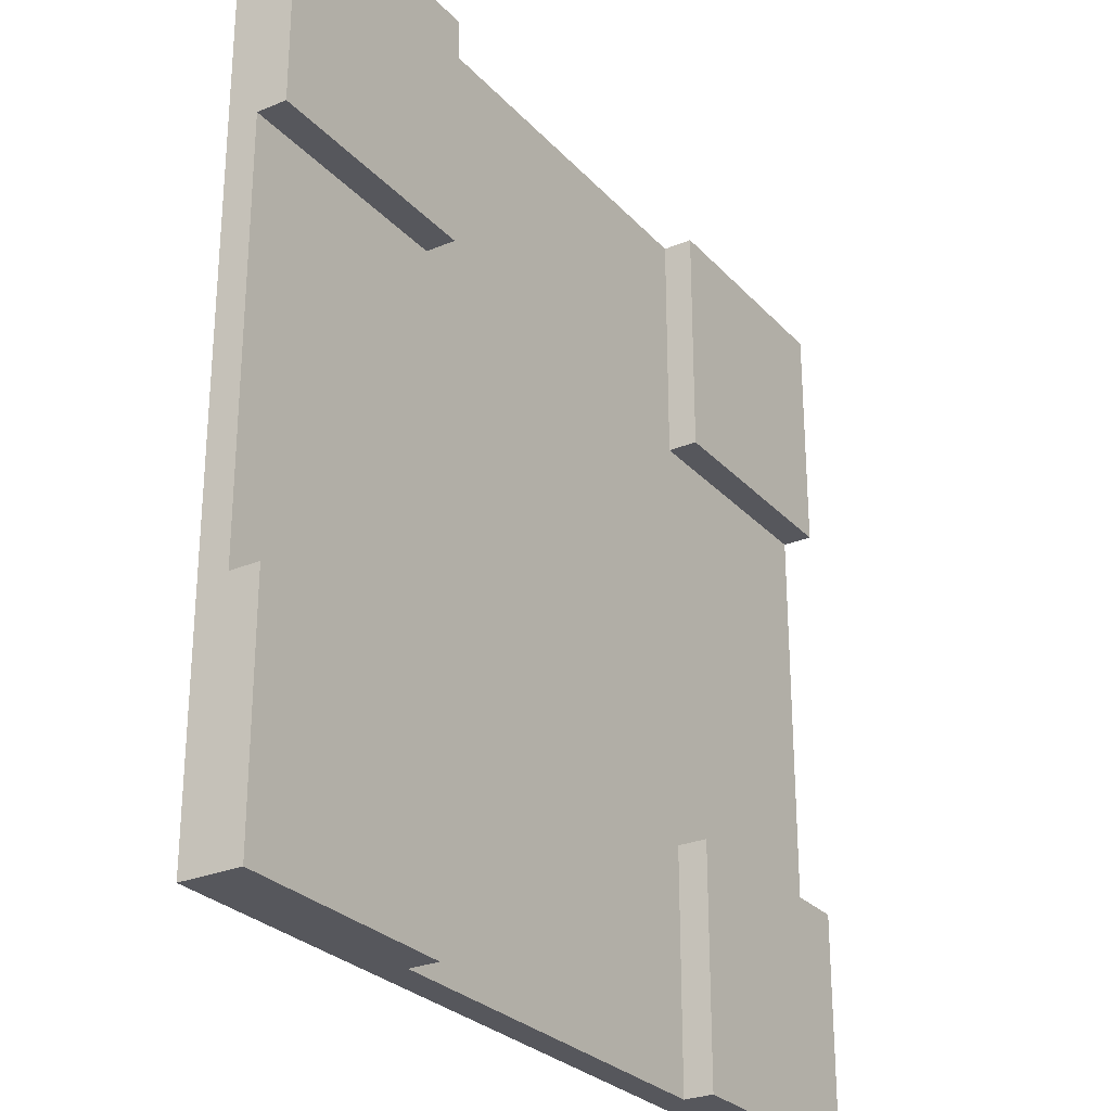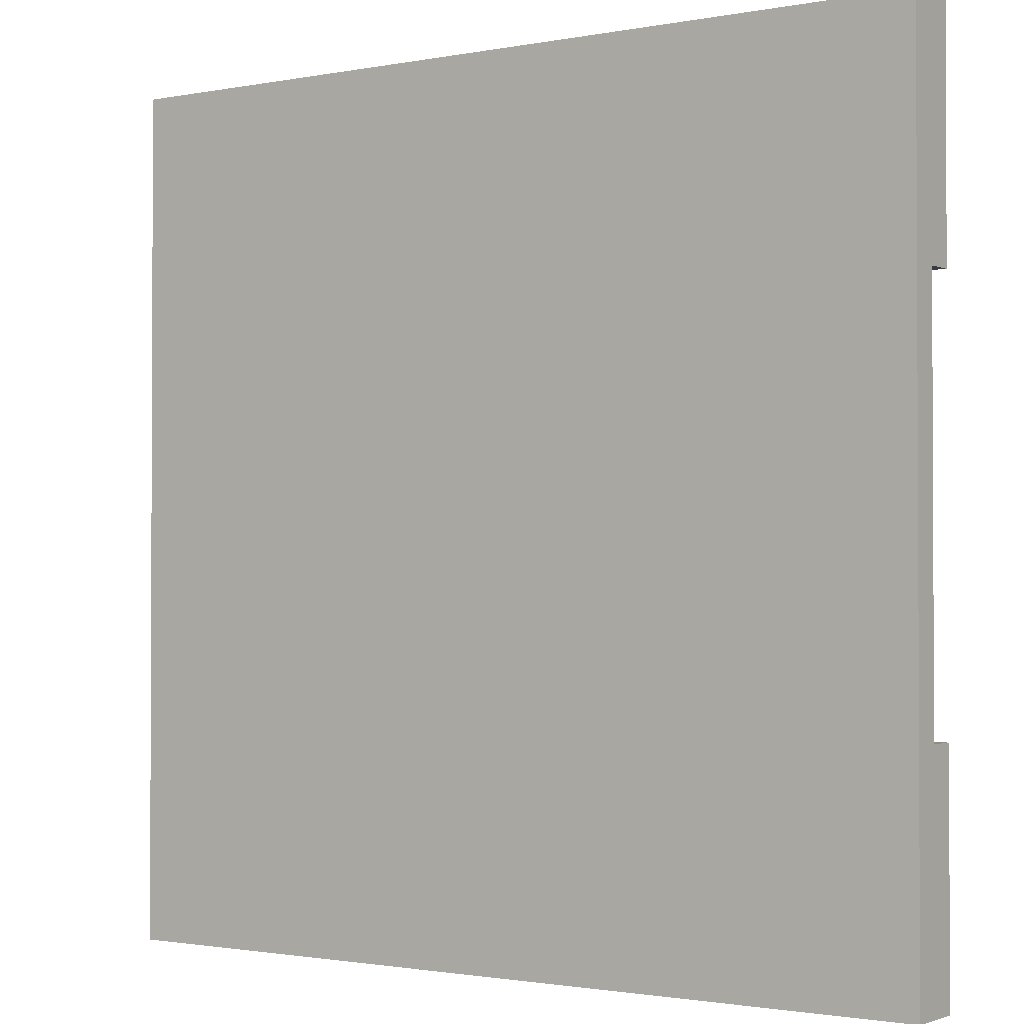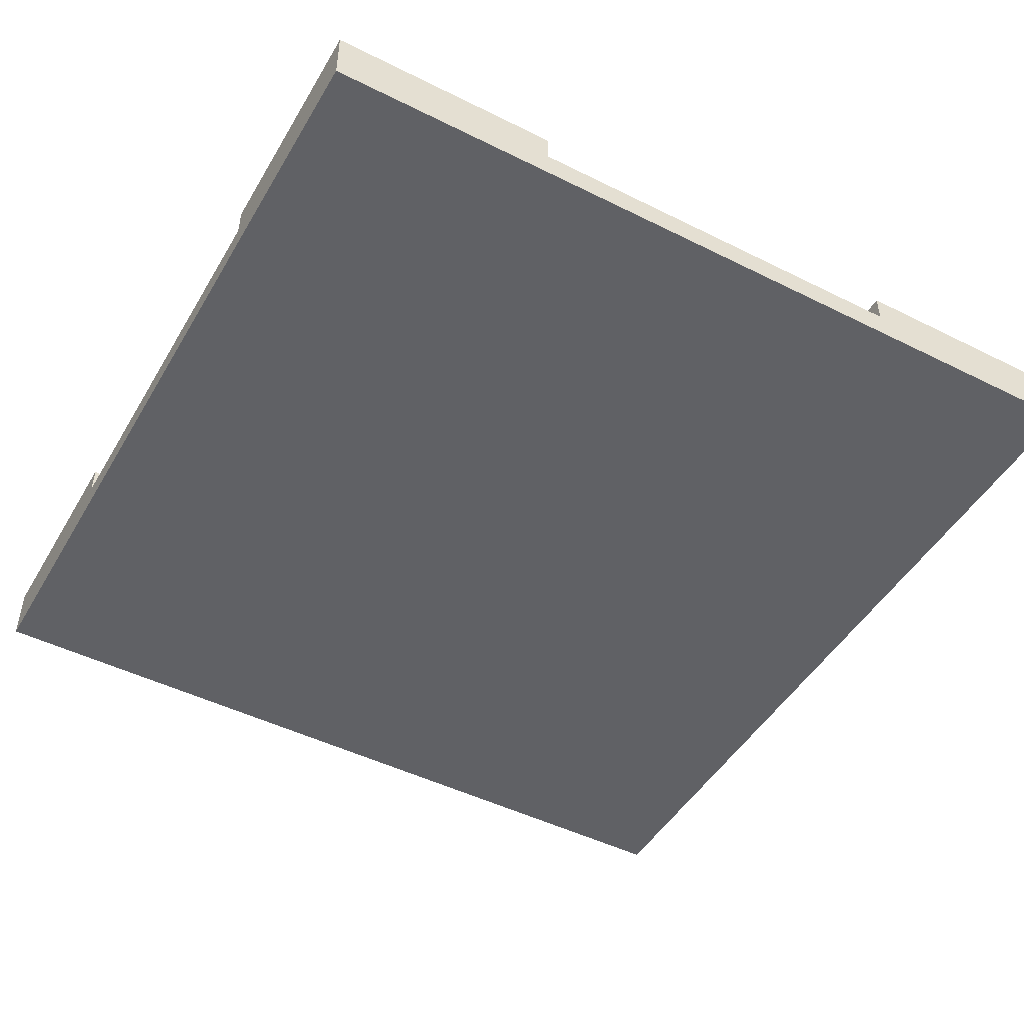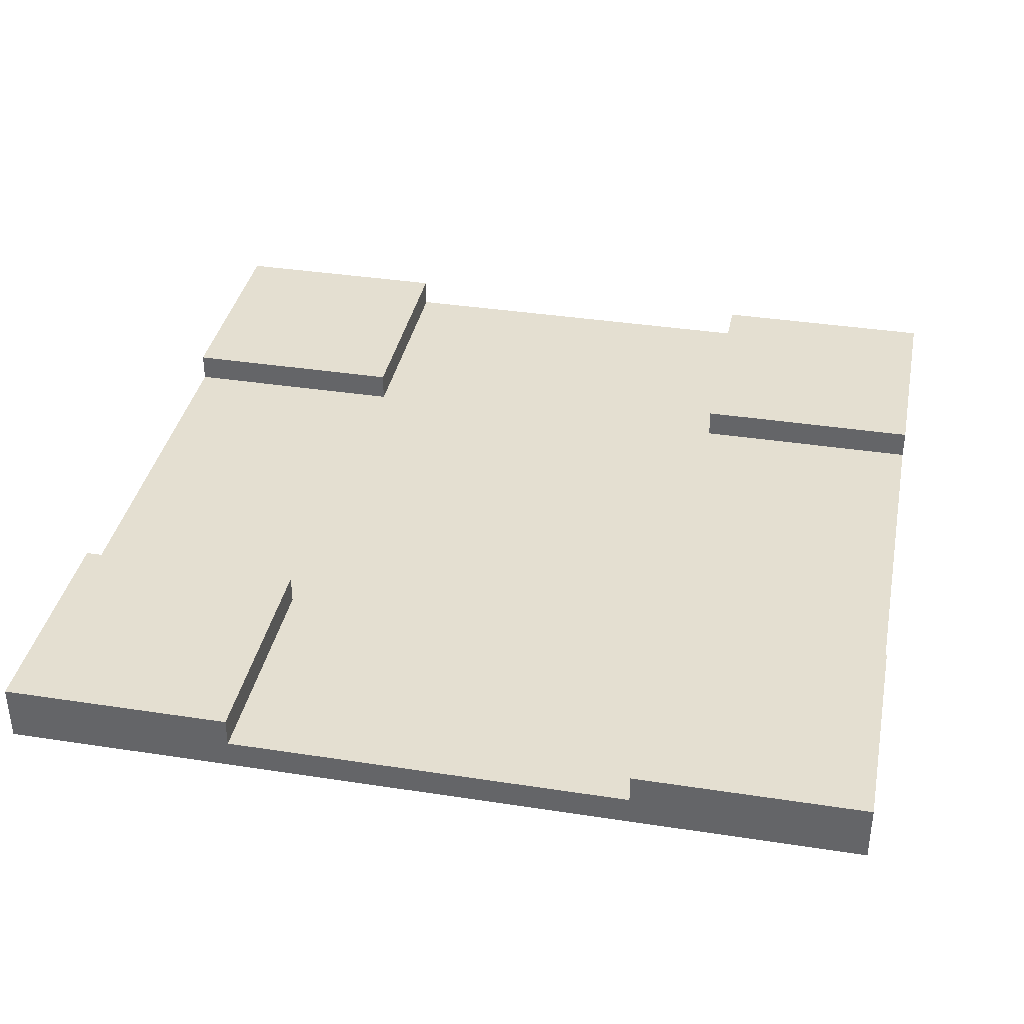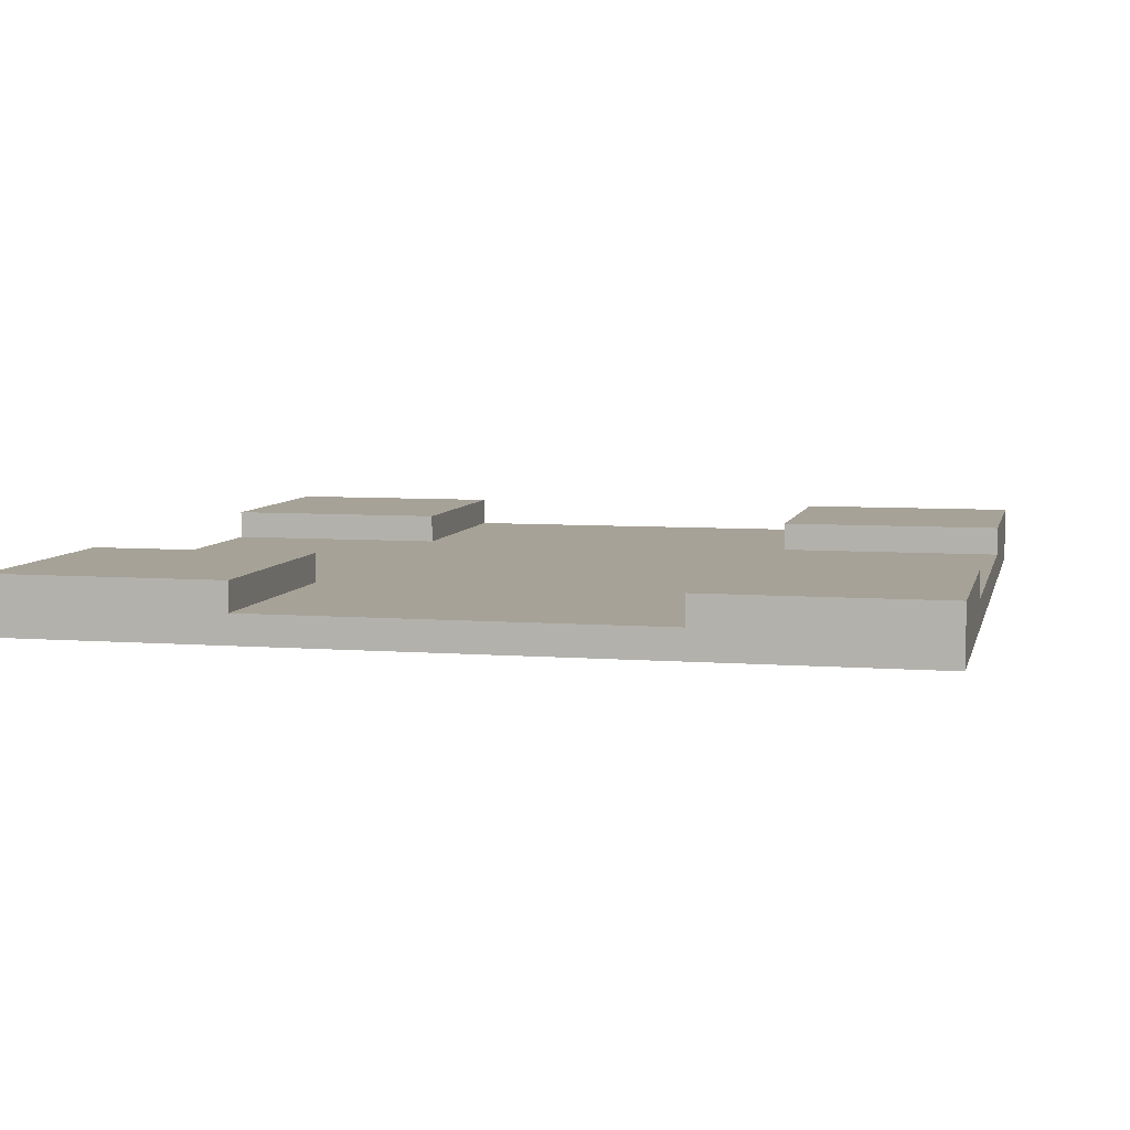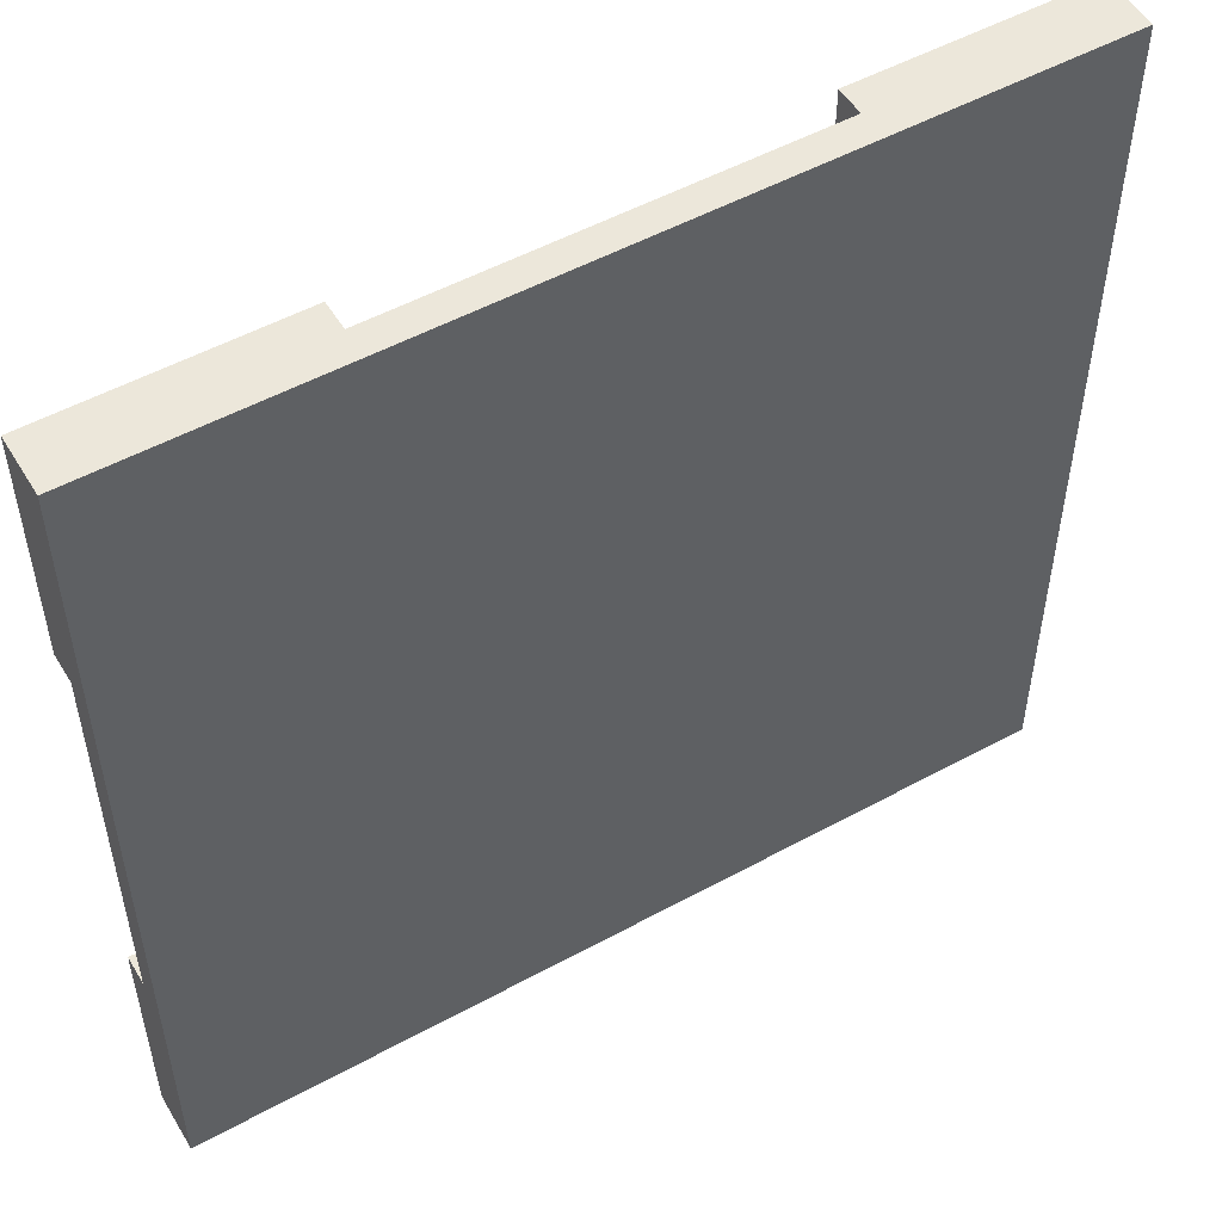
<metadata>
{"format":"obj","ext":"obj","renderer":"f3d","projection":"perspective","resolution":1024,"background":"white","views":[{"elev":-27.5,"azim":122.7,"up":"+Z"},{"elev":-1.5,"azim":34.9,"up":"+Z"},{"elev":-47.6,"azim":150.7,"up":"+Y"},{"elev":36.8,"azim":-78.7,"up":"+Y"},{"elev":6.4,"azim":12.9,"up":"+Y"},{"elev":52.2,"azim":-30.5,"up":"+Z"}]}
</metadata>
<code>
v -15 0 15
v -15 0 7
v -15 0 6
v -15 0 -6
v -15 0 -7
v -15 0 -15
v -15 1 7
v -15 1 6
v -15 1 -6
v -15 1 -7
v -15 2 15
v -15 2 7
v -15 2 -7
v -15 2 -15
v 7 1 15
v 7 1 7
v 7 1 -7
v 7 1 -15
v 7 2 15
v 7 2 7
v 7 2 -7
v 7 2 -15
v -7 1 15
v -7 1 7
v -7 1 -7
v -7 1 -15
v -7 2 15
v -7 2 7
v -7 2 -7
v -7 2 -15
v 15 0 15
v 15 0 7
v 15 0 6
v 15 0 -6
v 15 0 -7
v 15 0 -15
v 15 1 7
v 15 1 6
v 15 1 -6
v 15 1 -7
v 15 2 15
v 15 2 7
v 15 2 -7
v 15 2 -15
v -15 0 15
v -15 2 15
v -7 0 15
v -7 1 15
v -7 2 15
v -6 0 15
v -6 1 15
v 6 0 15
v 6 1 15
v 7 0 15
v 7 1 15
v 7 2 15
v 15 0 15
v 15 2 15
v -15 1 -7
v -15 2 -7
v -7 1 -7
v -7 2 -7
v 7 1 -7
v 7 2 -7
v 15 1 -7
v 15 2 -7
v -15 1 7
v -15 2 7
v -7 1 7
v -7 2 7
v 7 1 7
v 7 2 7
v 15 1 7
v 15 2 7
v -15 0 -15
v -15 2 -15
v -7 0 -15
v -7 1 -15
v -7 2 -15
v -6 0 -15
v -6 1 -15
v 6 0 -15
v 6 1 -15
v 7 0 -15
v 7 1 -15
v 7 2 -15
v 15 0 -15
v 15 2 -15
v -15 0 15
v -7 0 15
v -6 0 15
v 6 0 15
v 7 0 15
v 15 0 15
v 0 0 11
v 1 0 11
v -15 0 7
v -7 0 7
v 7 0 7
v 15 0 7
v -15 0 6
v -6 0 6
v 0 0 6
v 1 0 6
v 6 0 6
v 15 0 6
v -11 0 -0
v -6 0 -0
v 5 0 -0
v 10 0 -0
v -11 0 -1
v -6 0 -1
v 5 0 -1
v 10 0 -1
v -15 0 -6
v -6 0 -6
v 0 0 -6
v 1 0 -6
v 6 0 -6
v 15 0 -6
v -15 0 -7
v -7 0 -7
v 7 0 -7
v 15 0 -7
v 0 0 -11
v 1 0 -11
v -15 0 -15
v -7 0 -15
v -6 0 -15
v 6 0 -15
v 7 0 -15
v 15 0 -15
v -7 1 15
v -6 1 15
v 6 1 15
v 7 1 15
v 0 1 11
v 1 1 11
v -15 1 7
v -7 1 7
v 7 1 7
v 15 1 7
v -15 1 6
v -6 1 6
v 0 1 6
v 1 1 6
v 6 1 6
v 15 1 6
v -11 1 -0
v -6 1 -0
v 5 1 -0
v 10 1 -0
v -11 1 -1
v -6 1 -1
v 5 1 -1
v 10 1 -1
v -15 1 -6
v -6 1 -6
v 0 1 -6
v 1 1 -6
v 6 1 -6
v 15 1 -6
v -15 1 -7
v -7 1 -7
v 7 1 -7
v 15 1 -7
v 0 1 -11
v 1 1 -11
v -7 1 -15
v -6 1 -15
v 6 1 -15
v 7 1 -15
v -15 2 15
v -7 2 15
v 7 2 15
v 15 2 15
v -15 2 7
v -7 2 7
v 7 2 7
v 15 2 7
v -15 2 -7
v -7 2 -7
v 7 2 -7
v 15 2 -7
v -15 2 -15
v -7 2 -15
v 7 2 -15
v 15 2 -15
f 7 2 1
f 7 3 2
f 8 4 3
f 8 3 7
f 9 5 4
f 9 4 8
f 10 6 5
f 10 5 9
f 11 7 1
f 12 7 11
f 13 6 10
f 14 6 13
f 19 16 15
f 20 16 19
f 21 18 17
f 22 18 21
f 23 24 27
f 27 24 28
f 25 26 29
f 29 26 30
f 31 32 37
f 32 33 37
f 33 34 38
f 37 33 38
f 34 35 39
f 38 34 39
f 35 36 40
f 39 35 40
f 31 37 41
f 41 37 42
f 40 36 43
f 43 36 44
f 47 46 45
f 48 46 47
f 49 46 48
f 50 48 47
f 51 48 50
f 52 51 50
f 53 51 52
f 54 53 52
f 55 53 54
f 57 55 54
f 57 56 55
f 58 56 57
f 61 60 59
f 62 60 61
f 65 64 63
f 66 64 65
f 67 68 69
f 69 68 70
f 71 72 73
f 73 72 74
f 75 76 77
f 77 76 78
f 78 76 79
f 77 78 80
f 80 78 81
f 80 81 82
f 82 81 83
f 82 83 84
f 84 83 85
f 84 85 87
f 85 86 87
f 87 86 88
f 95 92 91
f 96 92 95
f 97 90 89
f 98 91 90
f 98 90 97
f 99 94 93
f 99 93 92
f 100 94 99
f 101 98 97
f 102 91 98
f 102 98 101
f 102 95 91
f 103 96 95
f 103 95 102
f 104 92 96
f 104 96 103
f 105 100 99
f 105 92 104
f 105 99 92
f 106 100 105
f 107 103 102
f 107 104 103
f 107 106 105
f 107 105 104
f 107 102 101
f 108 106 107
f 109 106 108
f 110 106 109
f 111 107 101
f 111 108 107
f 112 109 108
f 112 108 111
f 113 110 109
f 113 109 112
f 114 106 110
f 114 110 113
f 115 113 112
f 115 112 111
f 115 114 113
f 115 111 101
f 116 114 115
f 117 114 116
f 118 114 117
f 119 114 118
f 120 106 114
f 120 114 119
f 121 116 115
f 122 116 121
f 123 120 119
f 124 120 123
f 125 117 116
f 125 118 117
f 126 119 118
f 126 118 125
f 127 122 121
f 128 116 122
f 128 122 127
f 129 125 116
f 129 116 128
f 129 126 125
f 130 119 126
f 130 126 129
f 130 123 119
f 131 124 123
f 131 123 130
f 132 124 131
f 134 135 137
f 137 135 138
f 133 134 140
f 135 136 141
f 139 140 143
f 134 137 144
f 143 140 144
f 140 134 144
f 137 138 145
f 144 137 145
f 138 135 146
f 145 138 146
f 141 142 147
f 146 135 147
f 135 141 147
f 147 142 148
f 144 145 149
f 145 146 149
f 147 148 149
f 146 147 149
f 143 144 149
f 149 148 150
f 150 148 151
f 151 148 152
f 143 149 153
f 149 150 153
f 150 151 154
f 153 150 154
f 151 152 155
f 154 151 155
f 152 148 156
f 155 152 156
f 154 155 157
f 153 154 157
f 155 156 157
f 143 153 157
f 157 156 158
f 158 156 159
f 159 156 160
f 160 156 161
f 156 148 162
f 161 156 162
f 157 158 163
f 163 158 164
f 161 162 165
f 165 162 166
f 158 159 167
f 159 160 167
f 160 161 168
f 167 160 168
f 164 158 169
f 158 167 170
f 169 158 170
f 167 168 170
f 161 165 171
f 170 168 171
f 168 161 171
f 171 165 172
f 173 174 177
f 177 174 178
f 175 176 179
f 179 176 180
f 181 182 185
f 185 182 186
f 183 184 187
f 187 184 188

</code>
